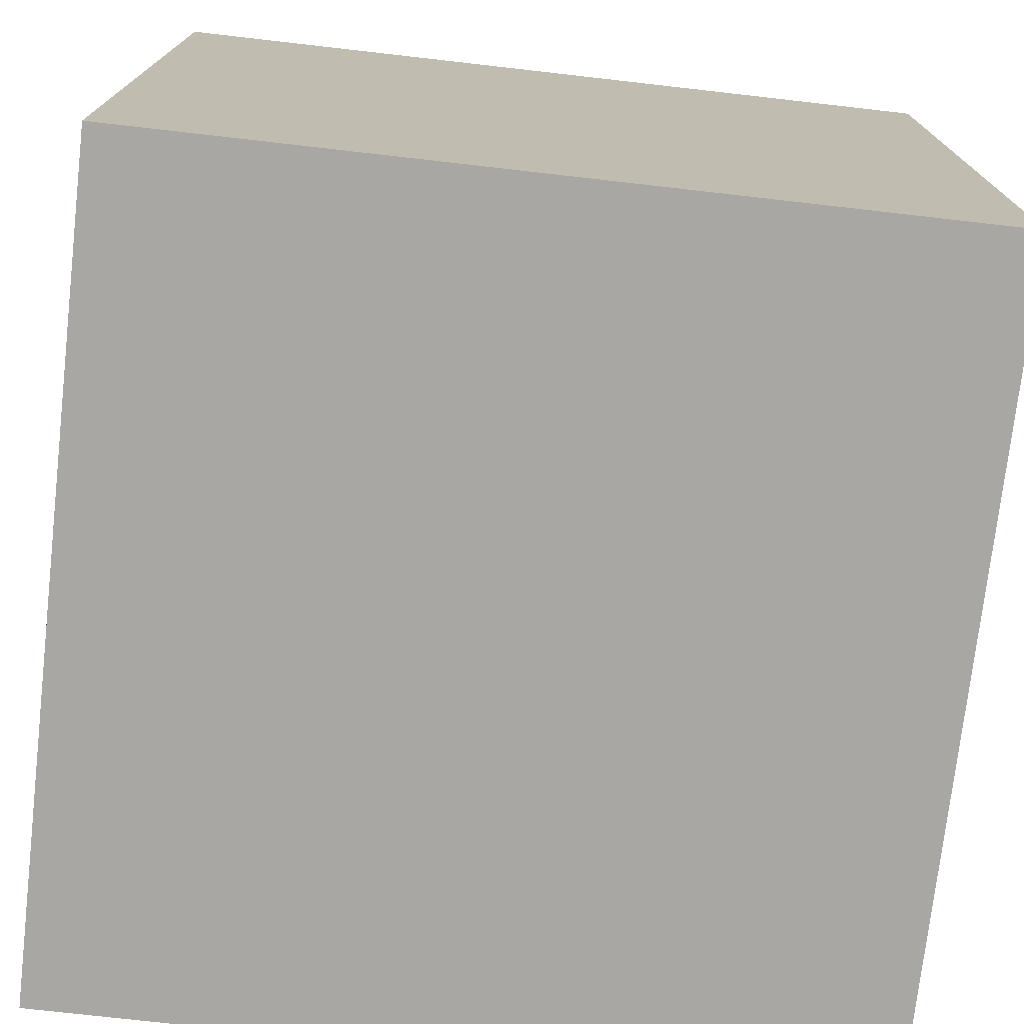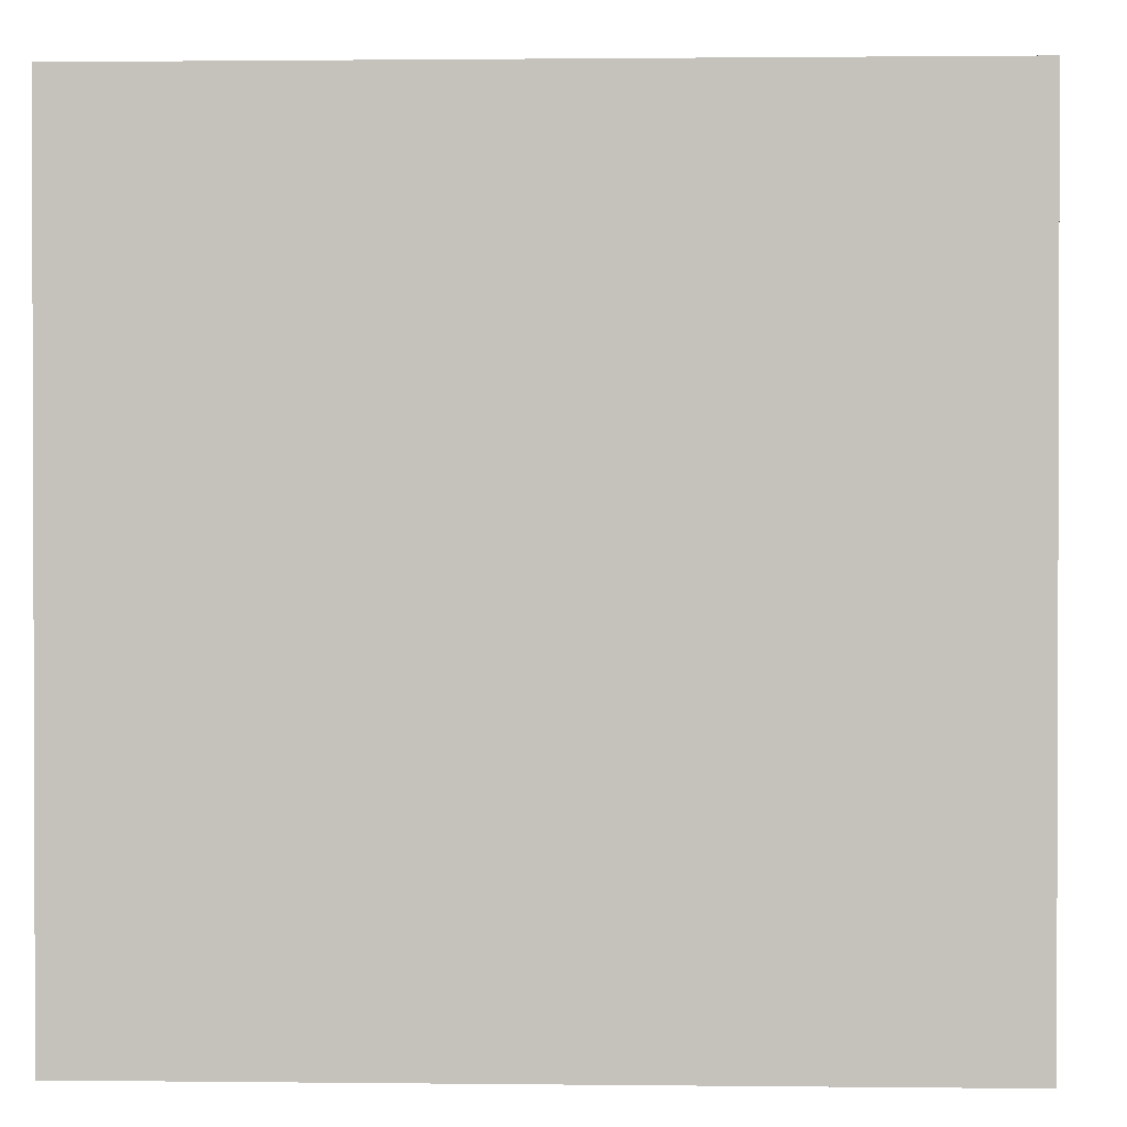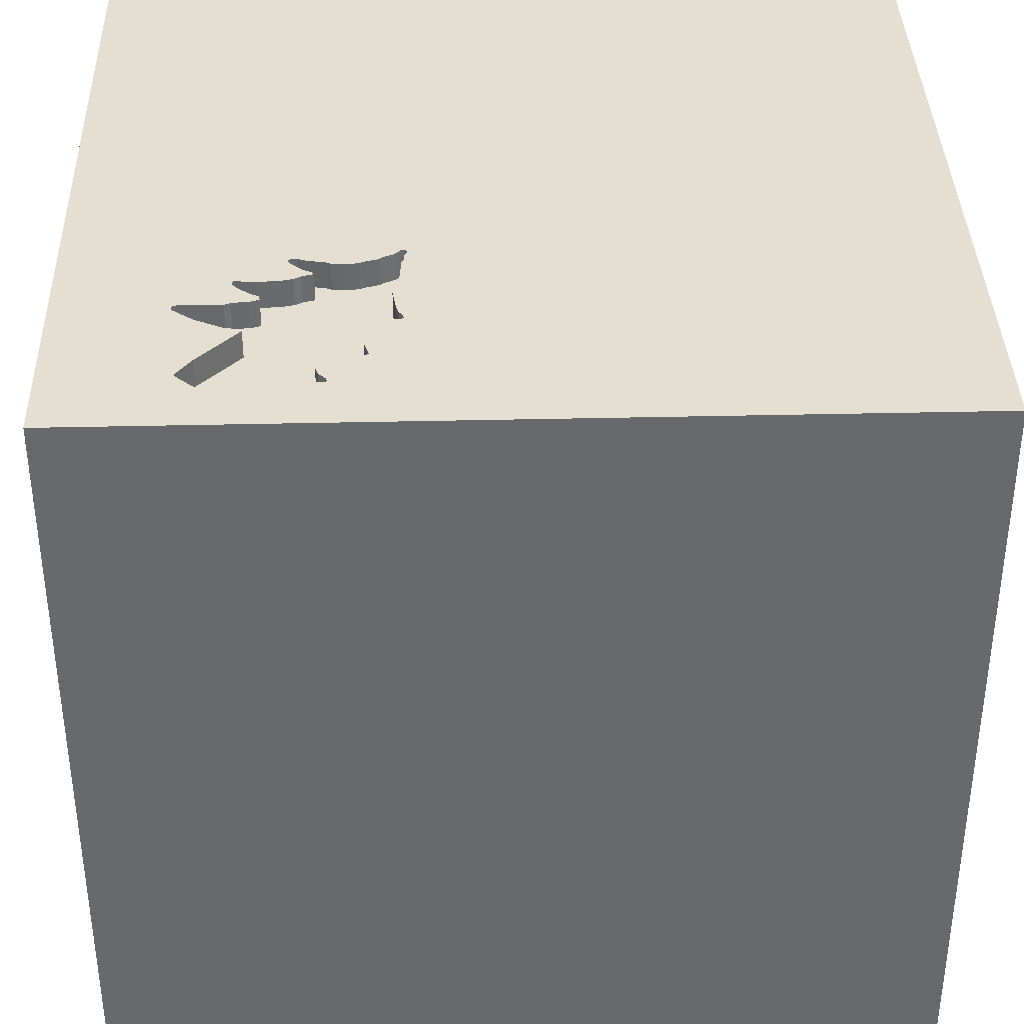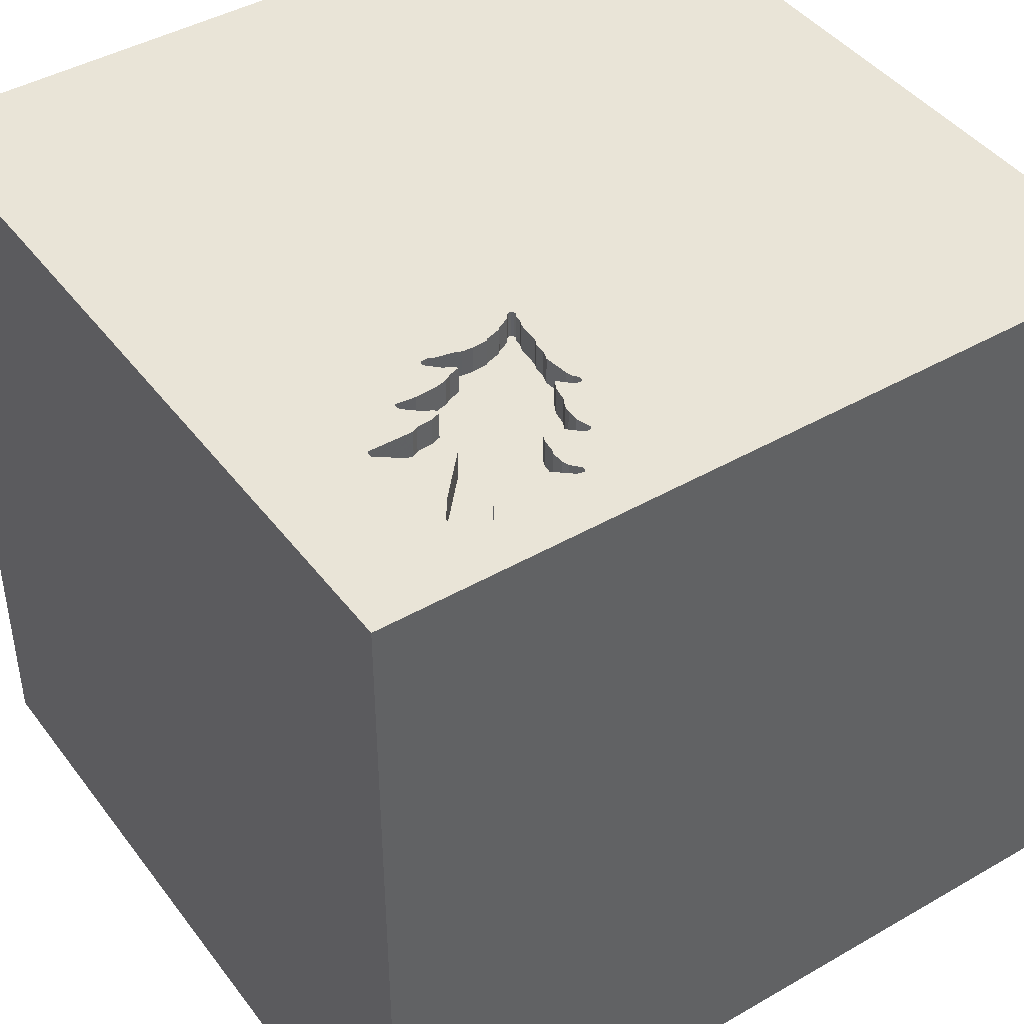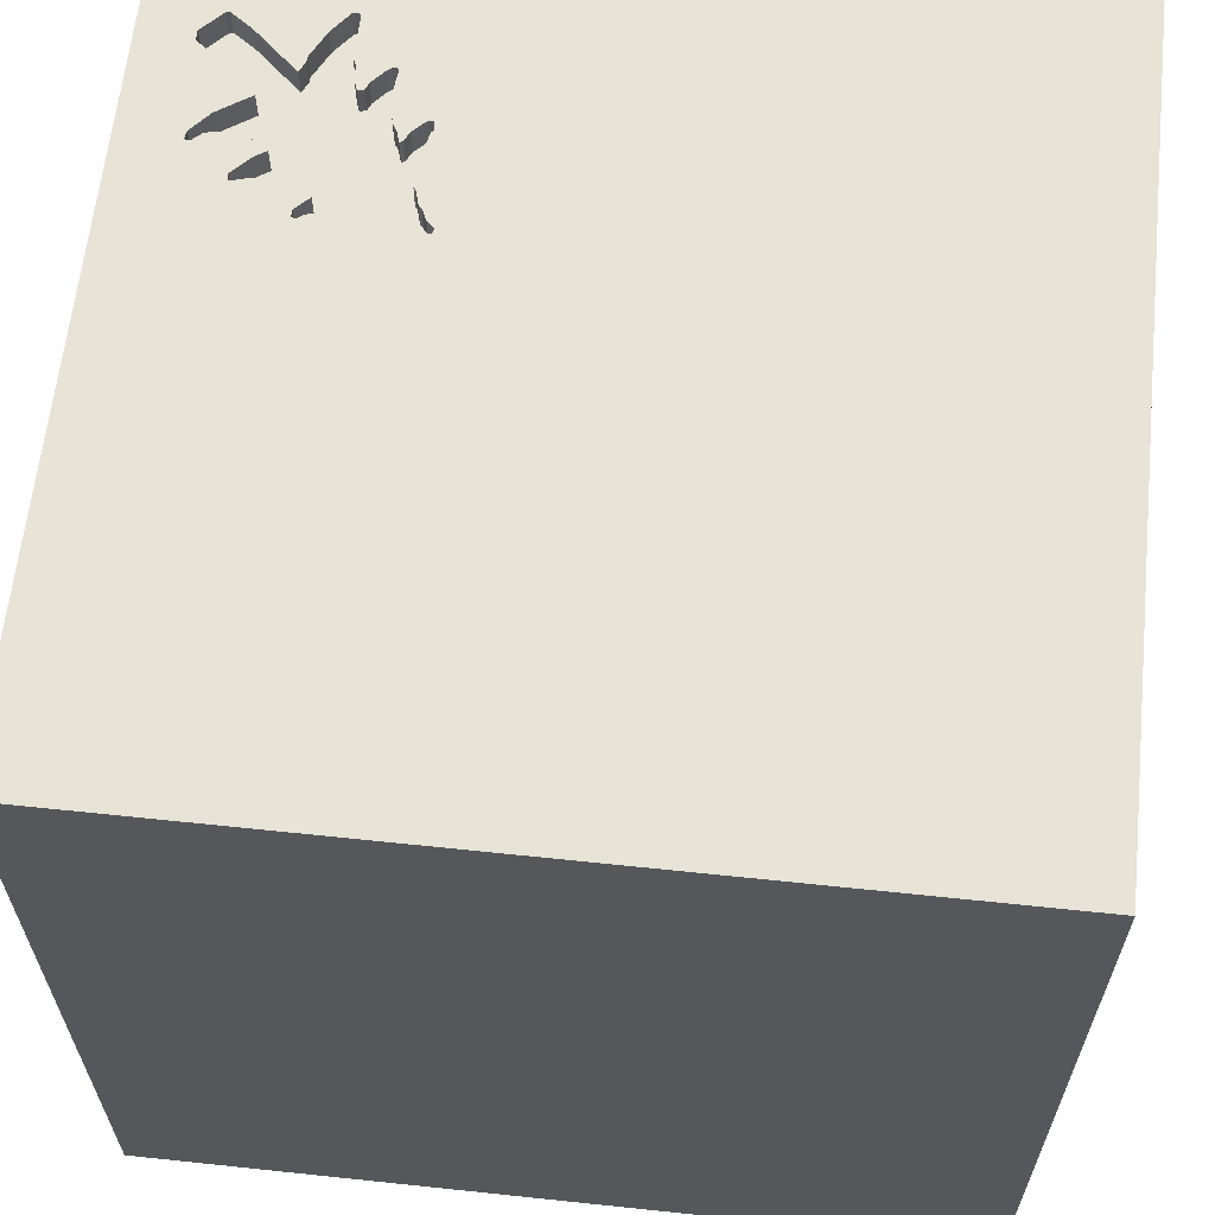
<metadata>
{"format":"obj","ext":"obj","renderer":"f3d","projection":"perspective","resolution":1024,"background":"white","views":[{"elev":-74.6,"azim":173.5,"up":"+Y"},{"elev":1.1,"azim":-177.6,"up":"+Y"},{"elev":37.5,"azim":-91.7,"up":"+Y"},{"elev":43.4,"azim":-124.2,"up":"+Y"},{"elev":62.7,"azim":6.1,"up":"+Y"}]}
</metadata>
<code>
o tree_175
v -0.8464 1.5 -0.9419
v -0.8464 1.4 -0.9419
v -0.7479 1.5 -0.9043
v -1.284 1.5 -0.6356
v -1.284 1.4 -0.6356
v -0.8803 1.5 -0.3934
v -0.6728 1.5 -0.6606
v -0.6728 1.4 -0.6606
v -1.229 1.5 -1.071
v -0.8353 1.5 -0.9203
v -0.6131 1.5 -0.5404
v -0.5394 1.5 -0.3605
v -0.5394 1.4 -0.3605
v -0.9295 1.5 -1.032
v -0.7149 1.5 -0.846
v -0.5864 1.5 -0.7467
v -0.5864 1.4 -0.7467
v -0.769 0.5127 -1.5
v -1.172 -1.5 -0.2214
v -0.9413 1.5 -0.3985
v -0.9361 1.5 -0.3702
v -0.871 1.5 -1.106
v -0.9234 1.5 -0.3711
v -0.9786 1.5 -0.4725
v -0.9982 1.5 -0.8766
v -0.5521 1.5 -0.3596
v -0.8353 1.4 -0.9203
v -0.5991 1.5 -0.7458
v -0.9982 1.4 -0.8766
v 0.4167 -0.625 1.5
v 0.4167 0.1562 1.5
v -0.01302 0.9896 1.5
v 0.4427 -1.5 -1.035
v 0.4427 -1.5 0.2083
v 0.1302 -1.5 -1.5
v 0.4687 -1.5 -0.4167
v -0.1302 -1.5 1.5
v 0.07812 -1.5 0.7812
v 0.2214 0.5469 1.5
v 0.2112 1.5 0.4281
v -0.1302 1.5 -1.5
v 0.1302 1.5 1.5
v 0.5371 -0.9001 -1.5
v 0.1562 -1.25 1.5
v -0.709 1.5 -0.7634
v -0.709 1.4 -0.7634
v -0.656 1.5 -0.3813
v -0.7141 1.5 -0.9227
v -0.611 1.5 -0.5118
v -1.282 1.5 -0.6039
v -0.5911 1.5 -0.3695
v -0.5911 1.4 -0.3695
v -1.214 1.5 -0.6407
v -1.012 1.5 -0.4892
v -1.012 1.4 -0.4892
v -0.5521 1.4 -0.3596
v -1.263 1.5 -0.9214
v -0.5991 1.4 -0.7458
v -0.05208 -0 1.5
v -0.1562 -0.3906 1.5
v -0.07812 -1.5 -1.042
v -0.1562 -1.5 0.1042
v 0.03906 -1.5 1.25
v -0.2865 -1.5 -0.5729
v -1.144 1.5 -0.5021
v -1.079 1.5 -0.494
v -1.042 1.5 -0.5925
v -1.042 1.4 -0.5925
v -0.5796 1.5 -0.7408
v -0.5796 1.4 -0.7408
v -0.7918 1.5 -0.4061
v -0.7918 1.4 -0.4061
v -1.313 1.5 -0.9944
v -1.313 1.4 -0.9944
v 1.5 1.5 -1.5
v 1.094 -0.2865 1.5
v 0.9635 -1.5 0.2734
v 1.5 -1.5 1.5
v 1.5 -1.5 -1.5
v -1.112 1.5 -0.5347
v -0.611 1.4 -0.5118
v -1.239 1.5 -0.6325
v -0.7862 1.5 -0.86
v -0.7862 1.4 -0.86
v -0.5623 1.5 -0.3684
v -0.6999 1.5 -0.7257
v -0.6999 1.4 -0.7257
v -1.135 1.5 -0.8221
v -1.135 1.4 -0.8221
v -0.8312 1.5 -0.8631
v -0.6077 1.5 -0.3779
v -0.9268 1.5 -0.4634
v -0.9268 1.4 -0.4634
v -0.8803 1.4 -0.3934
v -0.9798 1.5 -0.9322
v -0.9798 1.4 -0.9322
v -0.6042 1.5 -0.5059
v -0.6042 1.4 -0.5059
v -0.7142 1.5 -0.3926
v -0.7142 1.4 -0.3926
v -0.7479 1.4 -0.9043
v -0.5771 1.5 -0.4408
v -0.5771 1.4 -0.4408
v -0.5469 0.2083 1.5
v -0.5208 -1.5 0.5469
v -0.625 -1.5 -0.1562
v -0.7268 1.5 -0.9218
v -0.3906 1.5 -1.25
v -0.6976 1.5 -0.3842
v -1.5 -0.8333 0.4427
v -1.5 0.3776 -1.035
v -1.5 0.5469 0.638
v -1.5 0.4687 -0.1562
v -1.5 0.3125 1.094
v -1.5 -0.1562 -1.5
v -1.5 0.1302 1.5
v -1.5 -0.1823 -1.068
v -1.5 -0.1562 0.1562
v -1.5 -0.1823 1.146
v -1.5 -0.1562 -0.4427
v -1.5 -0.1562 0.625
v -1.5 1.016 0.4557
v -1.5 1.198 -0.1562
v -1.5 1.5 1.5
v -1.5 -0.625 -0.3906
v -1.5 -1.5 -0.1302
v -1.5 1.5 -1.5
v -1.5 1.5 -0.1042
v -1.5 -1.5 -1.5
v -1.5 -1.276 0.05208
v -0.5623 1.4 -0.3684
v -0.7754 1.5 -0.4009
v -0.9786 1.4 -0.4725
v -0.852 1.5 -1.108
v -0.852 1.4 -1.108
v -0.9789 1.5 -0.9195
v -1.155 1.5 -1.019
v -0.9052 1.5 -0.3852
v -0.9052 1.4 -0.3852
v -0.6031 1.5 -0.6241
v -0.8191 1.5 -0.8289
v -0.6151 1.5 -0.569
v -1.17 1.5 -0.6439
v -1.17 1.4 -0.6439
v -0.6606 1.5 -0.6679
v -0.6077 1.4 -0.3779
v -0.6853 1.5 -0.7012
v -1.081 1.5 -0.5673
v -0.8312 1.4 -0.8631
v -0.5866 1.5 -0.7052
v -0.5866 1.4 -0.7052
v -0.7149 1.4 -0.846
v -0.8452 1.5 -1.102
v -0.8452 1.4 -1.102
v -0.5364 1.5 -0.3639
v -0.5958 1.5 -0.4778
v -1.142 1.5 -0.483
v -1.142 1.4 -0.483
v -1.214 1.4 -0.6407
v -0.8937 1.5 -0.4467
v -0.8937 1.4 -0.4467
v -1.082 1.5 -0.6215
v -0.871 1.4 -1.106
v -0.5778 1.5 -0.7154
v -1.163 1.5 -0.638
v -1.163 1.4 -0.638
v -1.071 1.5 -0.9426
v 1.5 0.1562 -1.5
v 1.5 1.5 1.5
v 1.5 0.1477 0.5473
v 1.5 -1.5 0.1302
v 1.5 1.5 0.1302
v -1.135 1.5 -0.4771
v -1.135 1.4 -0.4771
v -0.7591 1.5 -0.3957
v -0.7591 1.4 -0.3957
v -0.5583 1.5 -0.4006
v -1.276 0.3906 1.5
v -1.198 -0.1823 1.5
v -1.5 -1.5 1.5
v -1.354 1.5 -0.8333
v -1.354 1.5 -0.5208
v -1.222 1.5 -0.7072
v -1.222 1.4 -0.7072
v -0.8457 1.5 -1.029
v -0.6212 1.5 -0.7237
v -0.5344 1.5 -0.38
v -0.5344 1.4 -0.38
v -0.5583 1.4 -0.4006
v -0.5873 1.5 -0.4496
v -0.5873 1.4 -0.4496
v -1.038 1.5 -0.4938
v -1.257 1.5 -0.9218
v -1.257 1.4 -0.9218
v -0.7141 1.4 -0.9227
v -1.242 1.5 -1.07
v -0.5822 1.5 -0.7103
v -1.289 1.5 -0.6098
v -1.289 1.4 -0.6098
v -0.3125 -0.8594 1.5
v -0.5208 1.5 -0.9375
v -0.9789 1.4 -0.9195
v -0.5968 1.5 -0.6552
v -1.269 1.5 -0.6048
v -1.269 1.4 -0.6048
v -1.108 1.5 -0.6324
v -1.108 1.4 -0.6324
v -1.263 1.4 -0.9214
v -0.9295 1.4 -1.032
v -0.9413 1.4 -0.3985
v -1.155 1.4 -1.019
v 0.8333 0.2083 1.5
v -0.7268 1.4 -0.9218
v -1.314 1.5 -0.9592
v -1.314 1.4 -0.9592
v -1.081 1.4 -0.5673
v -0.7073 1.5 -0.9168
v -0.7073 1.4 -0.9168
v -1.11 1.5 -0.7824
v -1.11 1.4 -0.7824
v -0.5335 1.5 -0.3673
v -1.144 1.4 -0.5021
v -1.282 1.4 -0.6039
v -0.8458 1.5 -1.022
v -0.6606 1.4 -0.6679
v -0.6853 1.4 -0.7012
v -0.9429 1.5 -0.3761
v -0.5778 1.4 -0.7154
v -1.082 1.4 -0.6215
v -0.712 1.5 -0.8047
v -1.204 1.5 -0.8789
v -1.191 1.5 -1.043
v -1.239 1.4 -0.6325
v -0.6976 1.4 -0.3842
v -0.6438 1.5 -0.701
v -1.079 1.4 -0.494
v -0.6031 1.4 -0.6241
v -0.8191 1.4 -0.8289
v -0.9234 1.4 -0.3711
v -0.9429 1.4 -0.3761
v -0.5335 1.4 -0.3673
v -0.6438 1.4 -0.701
v -0.6151 1.4 -0.569
v -1.229 1.4 -1.071
v -1.196 1.5 -0.8719
v -0.6115 1.5 -0.6076
v -0.6115 1.4 -0.6076
v -0.9361 1.4 -0.3702
v -1.038 1.4 -0.4938
v -0.7971 1.5 -0.8337
v -0.7971 1.4 -0.8337
v -1.242 1.4 -1.07
f 116 119 180
f 180 130 126
f 180 179 116
f 110 130 180
f 180 63 37
f 37 44 180
f 126 19 180
f 44 200 180
f 179 178 116
f 119 110 180
f 180 105 63
f 116 114 119
f 119 121 110
f 78 44 37
f 110 125 130
f 130 129 126
f 19 105 180
f 105 38 63
f 63 78 37
f 44 30 200
f 180 104 179
f 124 114 116
f 114 121 119
f 19 106 105
f 30 60 200
f 178 124 116
f 121 118 110
f 129 19 126
f 200 60 180
f 118 125 110
f 125 129 130
f 78 30 44
f 60 104 180
f 104 178 179
f 114 112 121
f 106 62 105
f 62 38 105
f 38 78 63
f 60 59 104
f 124 112 114
f 129 106 19
f 112 118 121
f 118 120 125
f 62 34 38
f 34 78 38
f 104 124 178
f 129 64 106
f 106 64 62
f 30 59 60
f 112 113 118
f 30 31 59
f 59 39 104
f 34 77 78
f 124 122 112
f 120 117 125
f 78 76 30
f 104 32 124
f 122 113 112
f 113 120 118
f 117 129 125
f 76 31 30
f 31 39 59
f 39 32 104
f 64 34 62
f 76 212 31
f 64 36 34
f 122 123 113
f 113 111 120
f 18 129 115
f 129 61 64
f 124 128 122
f 120 111 117
f 61 36 64
f 117 115 129
f 43 129 18
f 61 33 36
f 34 79 77
f 212 39 31
f 113 127 111
f 36 79 34
f 77 171 78
f 170 78 171
f 78 169 76
f 128 123 122
f 123 127 113
f 129 35 61
f 170 169 78
f 32 42 124
f 43 35 129
f 76 169 212
f 39 169 32
f 40 124 42
f 33 79 36
f 212 169 39
f 111 115 117
f 35 33 61
f 79 171 77
f 40 109 124
f 109 23 124
f 128 127 123
f 75 43 18
f 169 42 32
f 47 109 40
f 164 190 102
f 91 47 40
f 164 102 177
f 51 91 40
f 164 177 187
f 85 51 40
f 40 164 187
f 221 155 12
f 40 187 221
f 40 221 12
f 26 85 40
f 12 26 40
f 23 109 99
f 175 132 71
f 71 6 23
f 23 99 175
f 23 175 71
f 124 23 21
f 124 21 227
f 227 20 24
f 24 124 227
f 182 128 124
f 111 127 115
f 156 190 164
f 164 49 97
f 97 156 164
f 6 138 23
f 192 66 173
f 157 65 124
f 173 157 124
f 124 24 54
f 54 192 173
f 124 54 173
f 92 24 20
f 92 20 160
f 65 182 124
f 18 115 127
f 75 164 40
f 164 203 140
f 11 49 164
f 140 246 142
f 11 164 140
f 140 142 11
f 148 67 162
f 65 80 148
f 162 65 148
f 182 65 165
f 165 143 53
f 82 204 182
f 182 165 53
f 182 53 82
f 181 128 182
f 170 171 79
f 197 150 203
f 164 197 203
f 162 206 165
f 165 65 162
f 182 204 50
f 4 183 181
f 4 181 182
f 182 50 198
f 182 198 4
f 181 127 128
f 35 79 33
f 40 42 169
f 69 164 201
f 86 186 28
f 45 86 28
f 16 69 201
f 45 28 16
f 201 45 16
f 245 231 181
f 181 183 219
f 88 245 181
f 181 219 88
f 43 79 35
f 201 107 48
f 217 15 230
f 201 48 217
f 230 45 201
f 201 217 230
f 147 7 145
f 235 186 86
f 235 86 147
f 147 145 235
f 231 193 57
f 57 181 231
f 108 164 75
f 108 201 164
f 108 107 201
f 141 250 83
f 3 107 90
f 90 141 83
f 90 83 3
f 214 73 181
f 181 57 214
f 107 1 10
f 107 10 90
f 127 181 73
f 9 232 127
f 127 73 196
f 127 196 9
f 107 108 185
f 185 224 1
f 185 1 107
f 153 185 108
f 134 153 108
f 108 22 134
f 137 22 232
f 41 108 75
f 14 22 137
f 14 137 167
f 167 95 14
f 41 75 18
f 172 75 40
f 41 127 108
f 108 232 22
f 167 25 136
f 136 95 167
f 41 18 127
f 168 43 75
f 168 75 170
f 75 172 170
f 172 169 170
f 172 40 169
f 127 232 108
f 168 79 43
f 168 170 79
f 58 70 17
f 58 228 70
f 58 17 28
f 69 16 17
f 17 70 69
f 58 151 228
f 70 228 164
f 164 69 70
f 16 28 17
f 58 28 186
f 58 242 151
f 197 164 228
f 228 151 197
f 186 235 242
f 242 58 186
f 242 237 151
f 150 197 151
f 242 225 237
f 203 150 151
f 151 237 203
f 235 145 225
f 225 242 235
f 247 237 225
f 237 140 203
f 237 247 140
f 225 8 247
f 145 7 8
f 8 225 145
f 246 140 247
f 8 243 247
f 7 147 8
f 142 246 247
f 247 243 142
f 8 72 243
f 226 8 147
f 161 72 8
f 72 81 243
f 87 8 226
f 11 142 243
f 243 81 11
f 161 94 72
f 161 8 93
f 81 72 176
f 87 93 8
f 147 86 87
f 87 226 147
f 49 11 81
f 139 94 161
f 6 71 72
f 72 94 6
f 92 160 161
f 161 93 92
f 81 176 100
f 132 175 176
f 176 72 132
f 93 87 68
f 86 45 87
f 97 49 81
f 81 98 97
f 94 139 6
f 139 161 210
f 71 132 72
f 100 234 81
f 100 176 99
f 175 99 176
f 68 133 93
f 87 238 68
f 46 87 45
f 81 191 98
f 138 6 139
f 139 210 239
f 210 161 160
f 160 20 210
f 93 133 24
f 24 92 93
f 234 100 109
f 234 191 81
f 99 109 100
f 55 133 68
f 46 238 87
f 29 68 238
f 45 230 46
f 156 97 98
f 98 191 156
f 139 239 138
f 240 239 210
f 20 227 210
f 234 109 47
f 146 191 234
f 133 55 24
f 55 68 249
f 46 251 238
f 220 68 29
f 149 29 238
f 230 15 152
f 152 46 230
f 190 156 191
f 23 138 239
f 239 240 248
f 240 210 227
f 47 91 146
f 146 234 47
f 146 103 191
f 54 24 55
f 192 54 55
f 55 249 192
f 249 68 216
f 251 46 152
f 238 251 141
f 220 229 68
f 89 220 29
f 202 29 149
f 149 238 90
f 102 190 191
f 191 103 102
f 239 248 23
f 248 240 21
f 227 21 240
f 103 146 189
f 249 216 236
f 216 68 148
f 84 251 152
f 250 141 251
f 238 141 90
f 229 220 207
f 68 229 162
f 162 67 68
f 88 219 220
f 220 89 88
f 29 211 89
f 29 202 136
f 136 25 29
f 27 202 149
f 15 217 218
f 218 152 15
f 21 23 248
f 91 51 52
f 52 146 91
f 103 189 102
f 52 189 146
f 249 236 192
f 236 216 222
f 67 148 68
f 148 80 216
f 83 250 251
f 251 84 83
f 101 84 152
f 229 207 162
f 144 207 220
f 211 29 167
f 167 137 211
f 211 194 89
f 29 25 167
f 27 2 202
f 90 10 27
f 27 149 90
f 101 152 218
f 217 48 218
f 177 102 189
f 131 189 52
f 66 192 236
f 174 236 222
f 222 216 80
f 80 65 222
f 3 83 84
f 84 101 3
f 206 162 207
f 166 207 144
f 184 144 220
f 89 194 245
f 245 88 89
f 184 220 219
f 219 183 184
f 137 232 211
f 211 244 194
f 202 96 136
f 2 27 10
f 10 1 2
f 96 202 2
f 218 213 101
f 195 218 48
f 51 85 131
f 131 52 51
f 189 188 177
f 189 131 188
f 236 174 66
f 222 158 174
f 65 157 222
f 165 206 207
f 207 166 165
f 166 144 165
f 144 184 159
f 194 193 231
f 231 245 194
f 244 211 232
f 232 9 244
f 194 244 252
f 95 136 96
f 1 224 2
f 209 96 2
f 195 213 218
f 101 213 3
f 48 107 195
f 187 177 188
f 56 188 131
f 173 66 174
f 158 222 157
f 174 158 173
f 143 165 144
f 53 143 144
f 144 159 53
f 233 159 184
f 57 193 194
f 194 208 57
f 183 4 5
f 5 184 183
f 252 74 194
f 9 196 252
f 252 244 9
f 96 209 14
f 14 95 96
f 154 2 224
f 185 153 154
f 224 185 154
f 209 2 154
f 213 195 107
f 107 3 213
f 85 26 56
f 56 131 85
f 221 187 188
f 188 241 221
f 56 241 188
f 157 173 158
f 159 233 53
f 233 184 5
f 208 194 215
f 196 73 74
f 74 252 196
f 74 215 194
f 153 134 154
f 154 163 209
f 13 241 56
f 82 53 233
f 5 205 233
f 208 215 57
f 4 198 199
f 199 5 4
f 73 214 215
f 215 74 73
f 209 163 14
f 135 154 134
f 135 163 154
f 26 12 13
f 13 56 26
f 155 221 241
f 241 13 155
f 233 205 82
f 205 5 199
f 214 57 215
f 198 50 199
f 22 14 163
f 134 22 163
f 163 135 134
f 12 155 13
f 204 82 205
f 205 199 223
f 223 199 50
f 205 223 204
f 50 204 223

</code>
